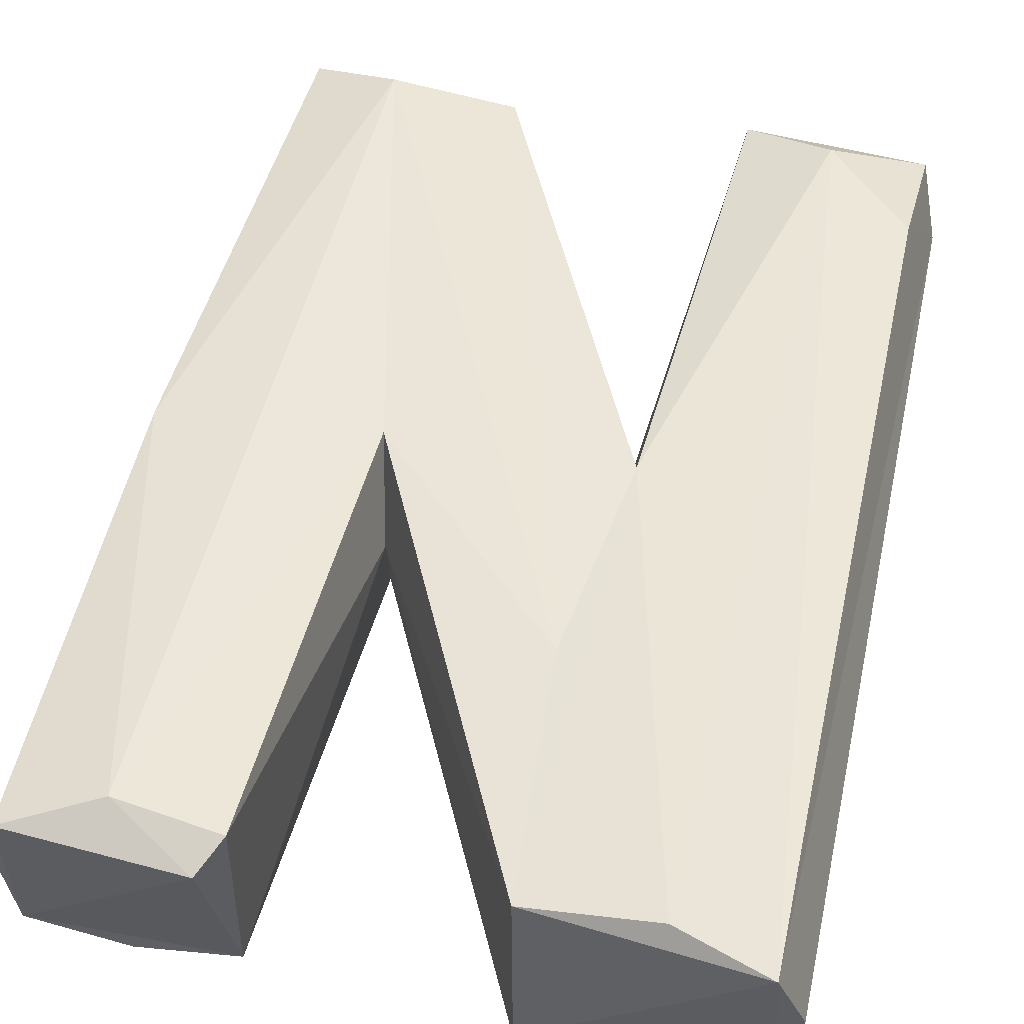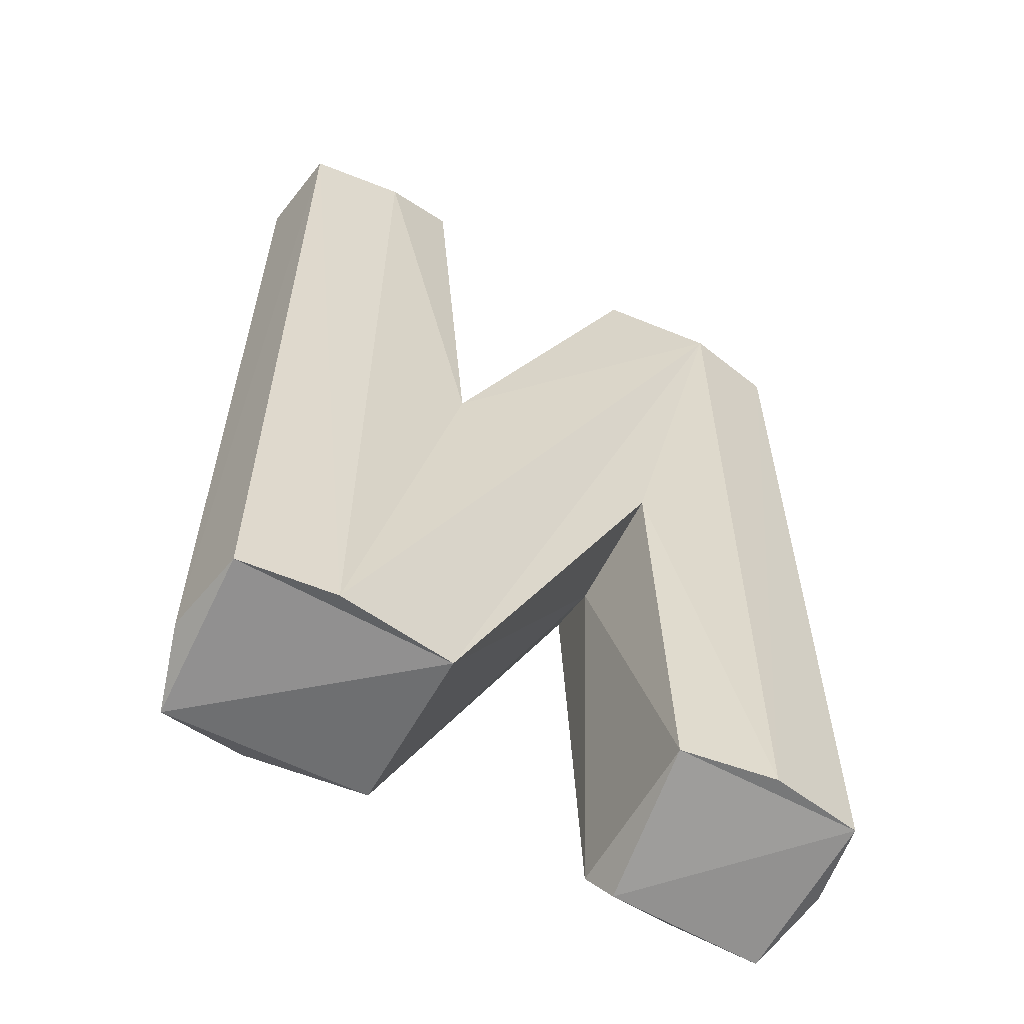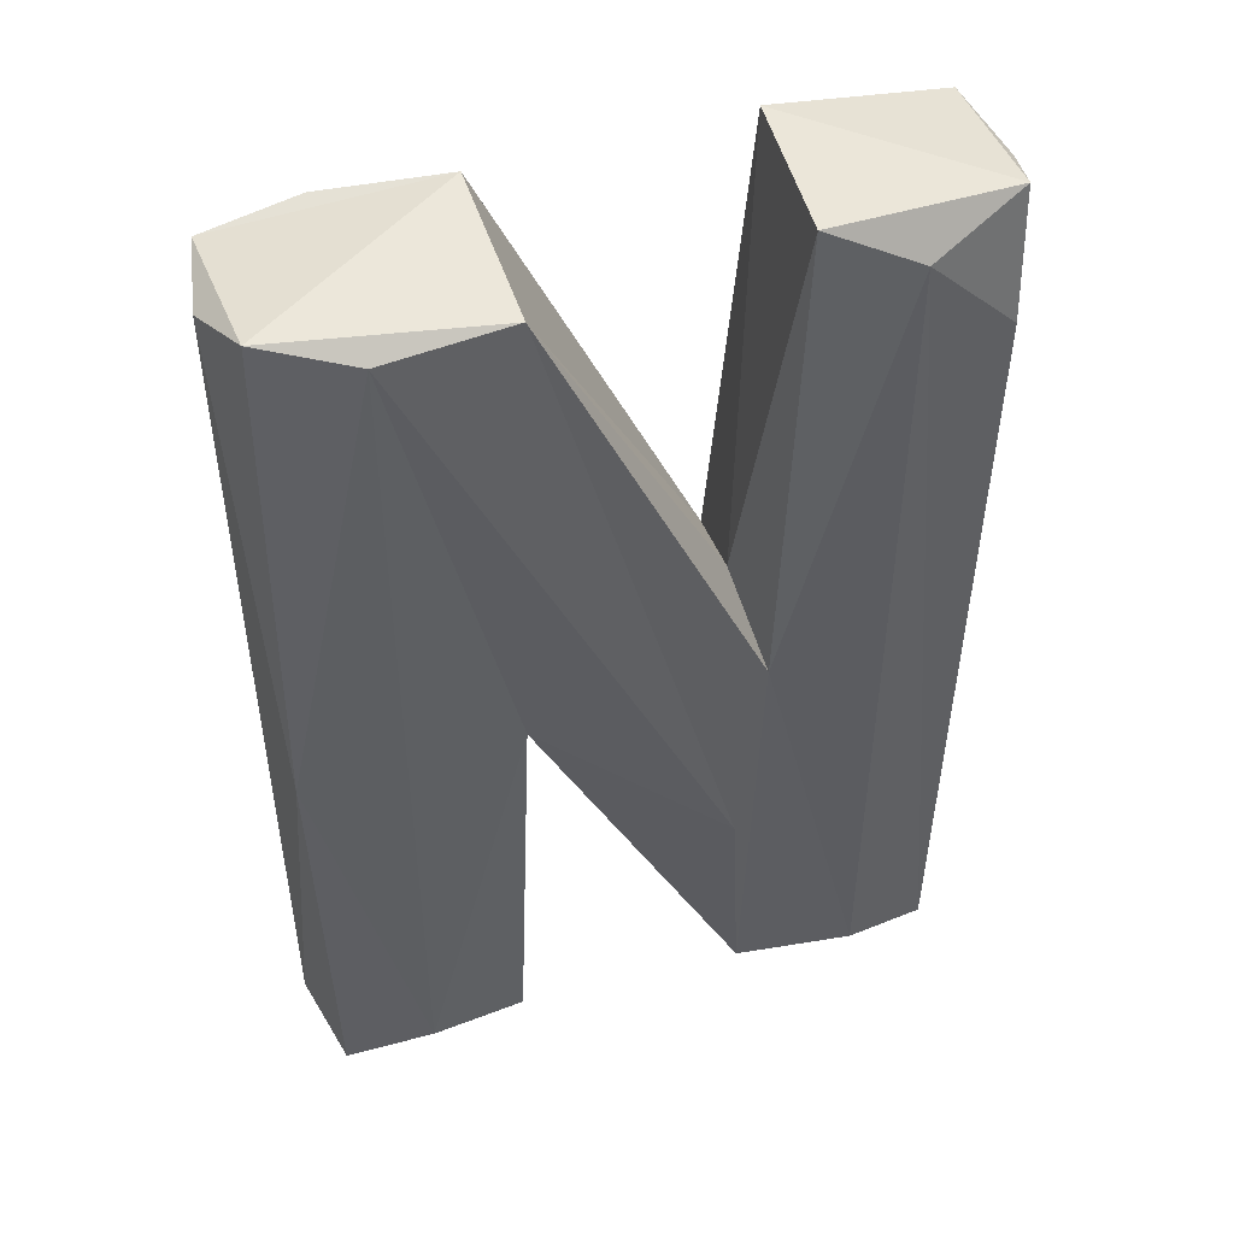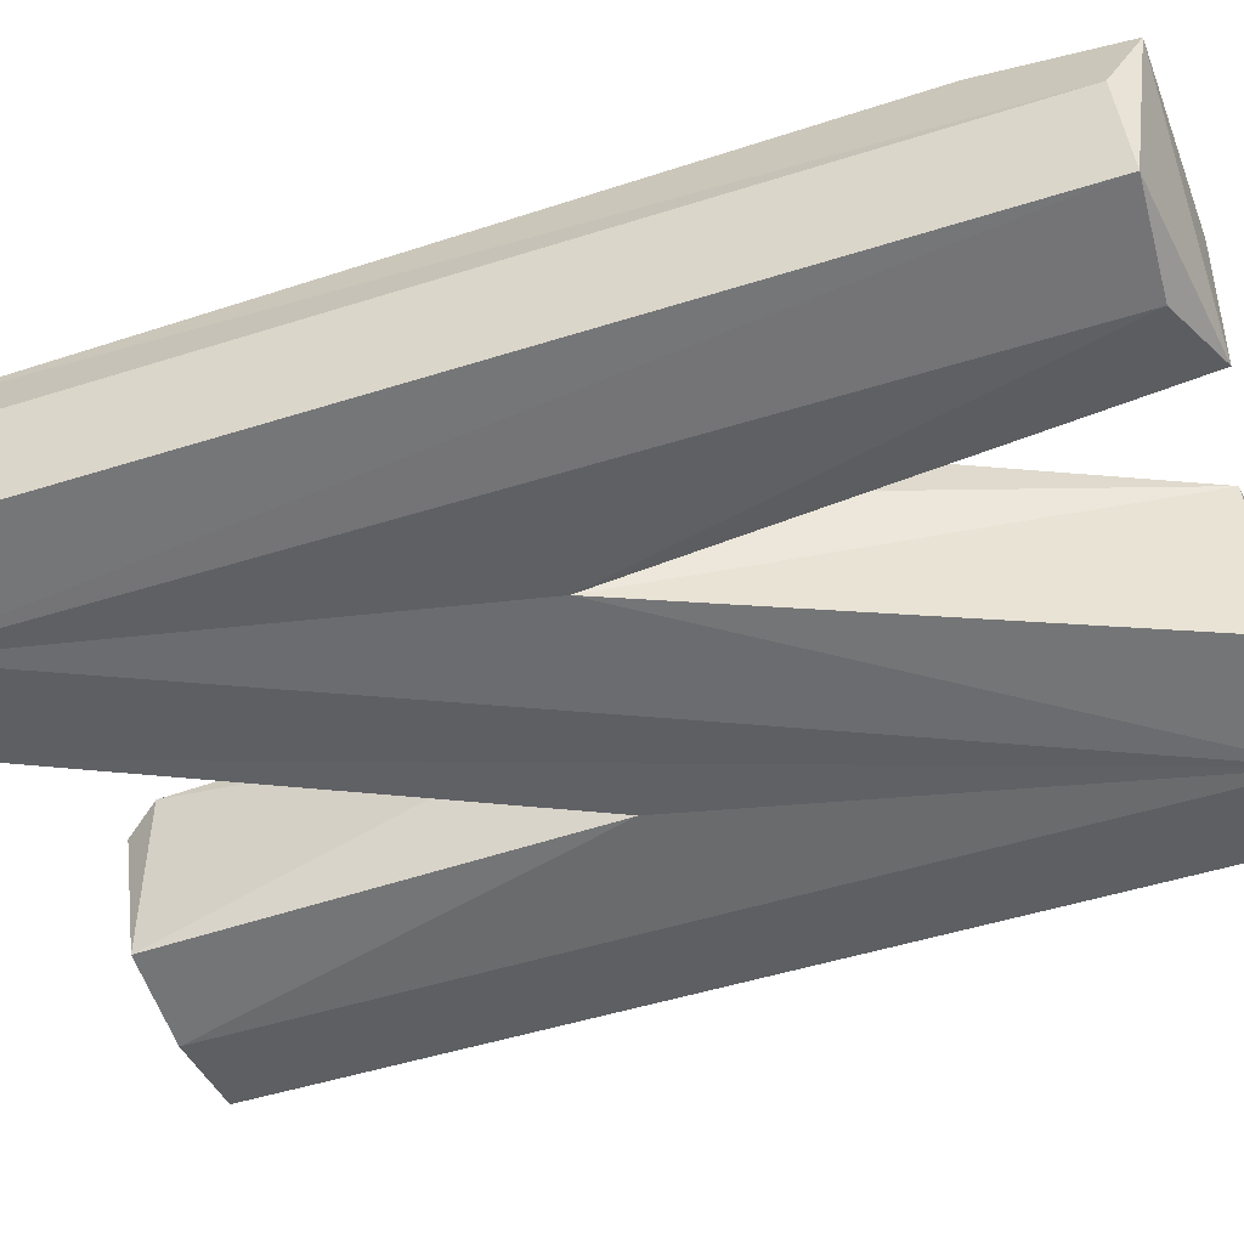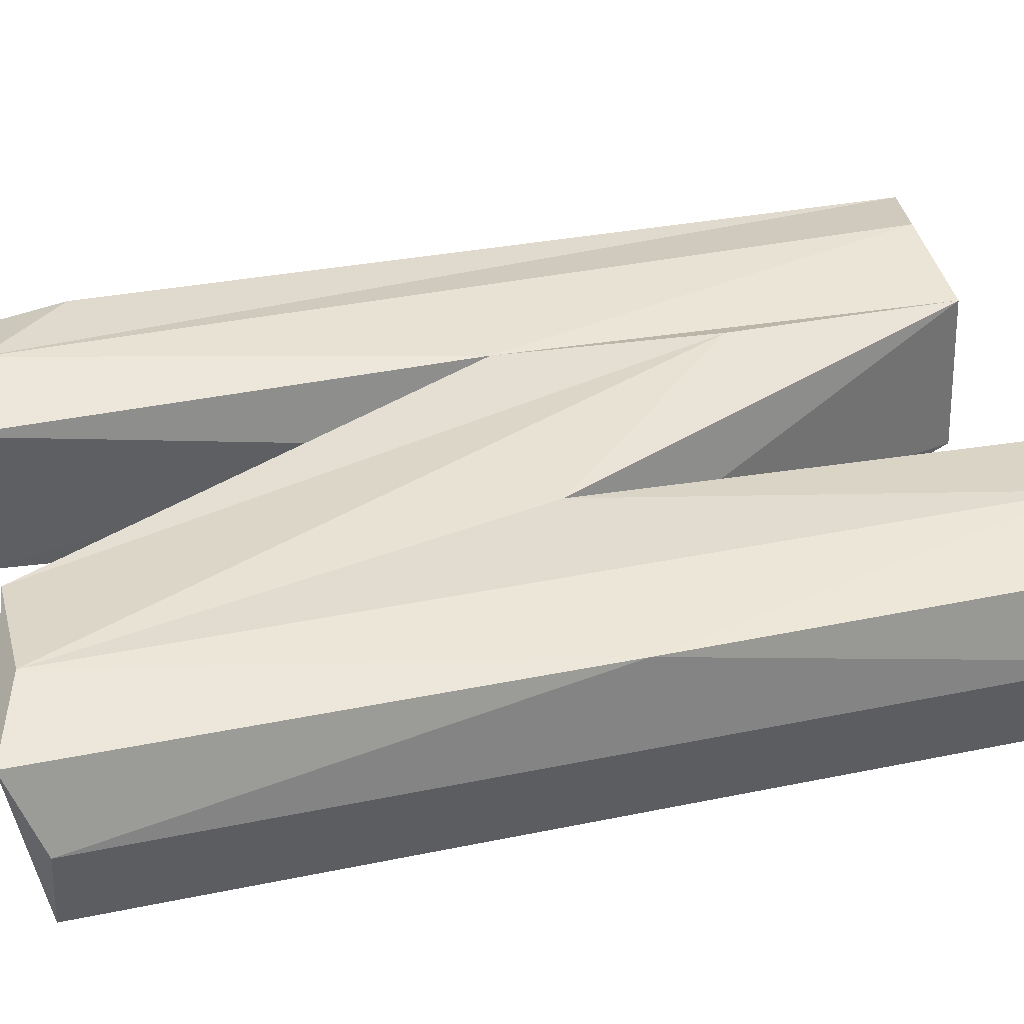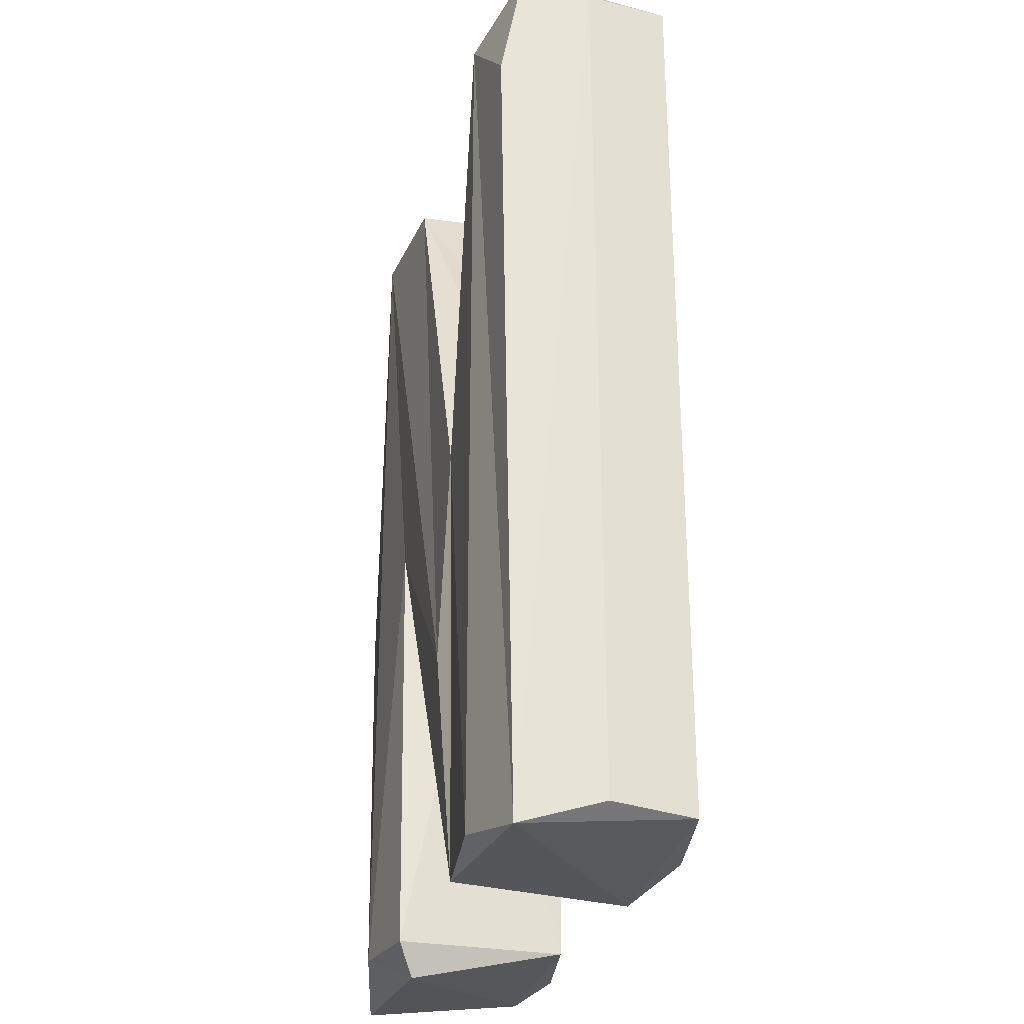
<metadata>
{"format":"obj","ext":"obj","renderer":"f3d","projection":"perspective","resolution":1024,"background":"white","views":[{"elev":48.0,"azim":12.4,"up":"+Z"},{"elev":-59.7,"azim":151.1,"up":"+Y"},{"elev":48.6,"azim":-17.2,"up":"+Y"},{"elev":-48.9,"azim":109.5,"up":"+Z"},{"elev":37.6,"azim":-104.8,"up":"+Z"},{"elev":-29.6,"azim":75.4,"up":"+Y"}]}
</metadata>
<code>
v -17.43 27.4 4.466
v 5.966 -26.95 -4.854
v 17.9 25.82 -4.871
v -5.737 26.51 -4.849
v -17.48 -26.98 4.51
v 17.43 20.01 5.208
v 17.91 -26.47 -4.826
v 4.918 -12.88 5.636
v 18.77 25.42 0.08629
v 5.591 2.916 0.8191
v -18.8 25.66 0.03906
v -7.135 -25.51 4.895
v -7.152 -25.52 -4.855
v 18.8 -26.33 0.03967
v 17.43 -27.4 4.466
v 7.618 27.28 4.466
v -12.55 -25.13 5.707
v 12.44 25.46 -5.658
v -18.05 -1.633 4.949
v 6.253 0.02886 -5.151
v -12.59 26.37 -5.638
v 12.53 -26.33 5.694
v 12.6 -26.87 -5.644
v -6.209 -1.465 -5.151
v 12.52 25.03 5.694
v 6.381 -0.549 5.37
v -18.78 -25.54 0.03025
v -12.57 -25.6 -5.707
v -6.338 -0.8746 5.37
v -17.91 25.83 -4.823
v -5.538 -4.327 0.8156
v -17.9 -25.59 -4.847
v -5.527 25.88 4.867
v -12.52 25.85 5.689
v -8.207 -27.33 3.909
v 17.73 27.04 3.909
v 5.77 -26.37 4.87
v 8.231 27.07 -4.717
f 32 28 13
f 16 25 36
f 5 32 35
f 1 4 30
f 26 10 33
f 1 19 34
f 5 27 32
f 2 21 23
f 7 23 3
f 16 10 26
f 6 9 36
f 36 9 3
f 7 3 14
f 15 22 37
f 2 24 21
f 4 20 21
f 37 8 29
f 1 11 19
f 1 34 33
f 4 21 30
f 19 27 5
f 27 11 32
f 19 11 27
f 11 30 32
f 33 8 26
f 8 34 29
f 33 34 8
f 8 37 26
f 2 23 7
f 15 9 6
f 14 9 15
f 14 3 9
f 10 38 20
f 16 38 10
f 26 25 16
f 22 25 26
f 25 15 6
f 22 15 25
f 37 22 26
f 38 18 20
f 18 23 20
f 3 23 18
f 23 21 20
f 29 17 12
f 34 17 29
f 17 19 5
f 34 19 17
f 13 28 24
f 30 28 32
f 28 21 24
f 30 21 28
f 33 20 4
f 33 10 20
f 31 2 37
f 31 24 2
f 29 31 37
f 30 11 1
f 33 4 1
f 31 29 12
f 31 13 24
f 12 13 31
f 12 35 13
f 35 32 13
f 36 38 16
f 36 3 38
f 7 14 15
f 7 15 2
f 15 37 2
f 35 17 5
f 35 12 17
f 36 25 6
f 38 3 18

</code>
